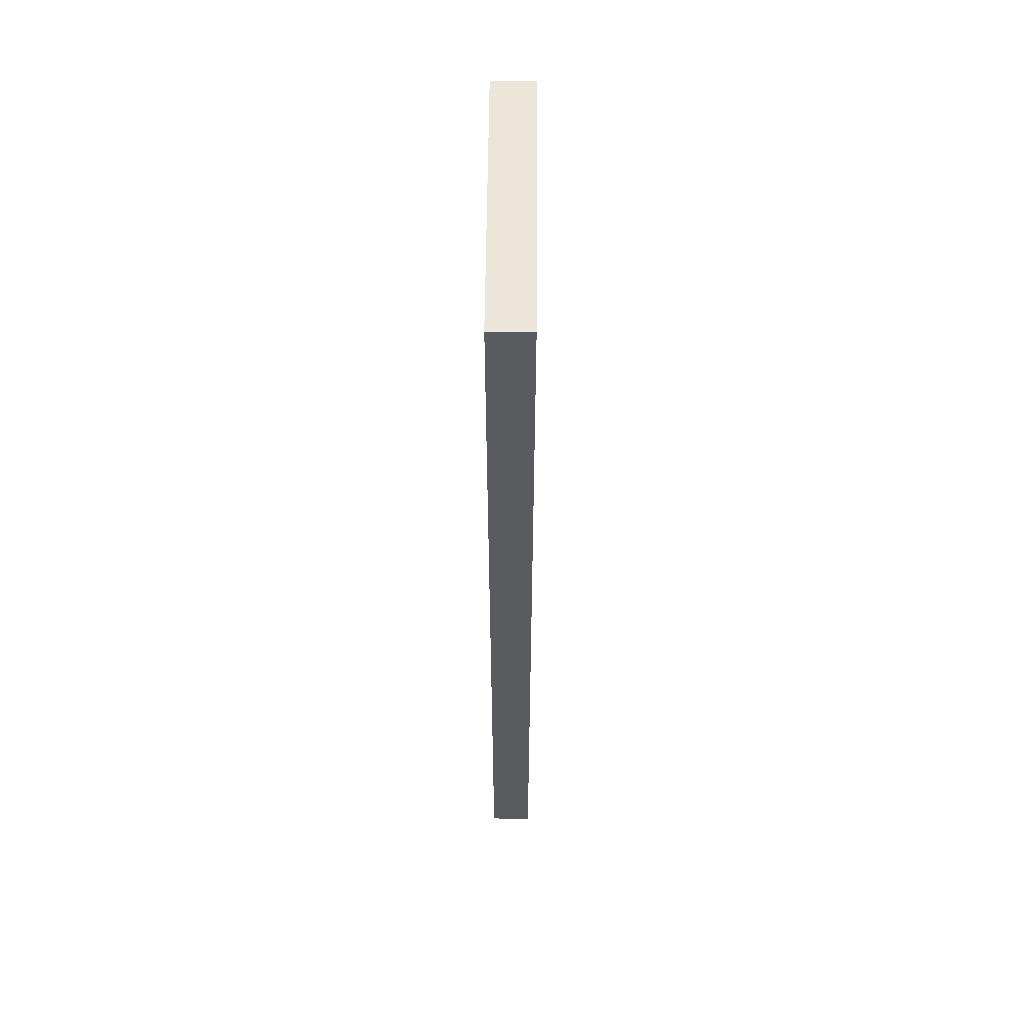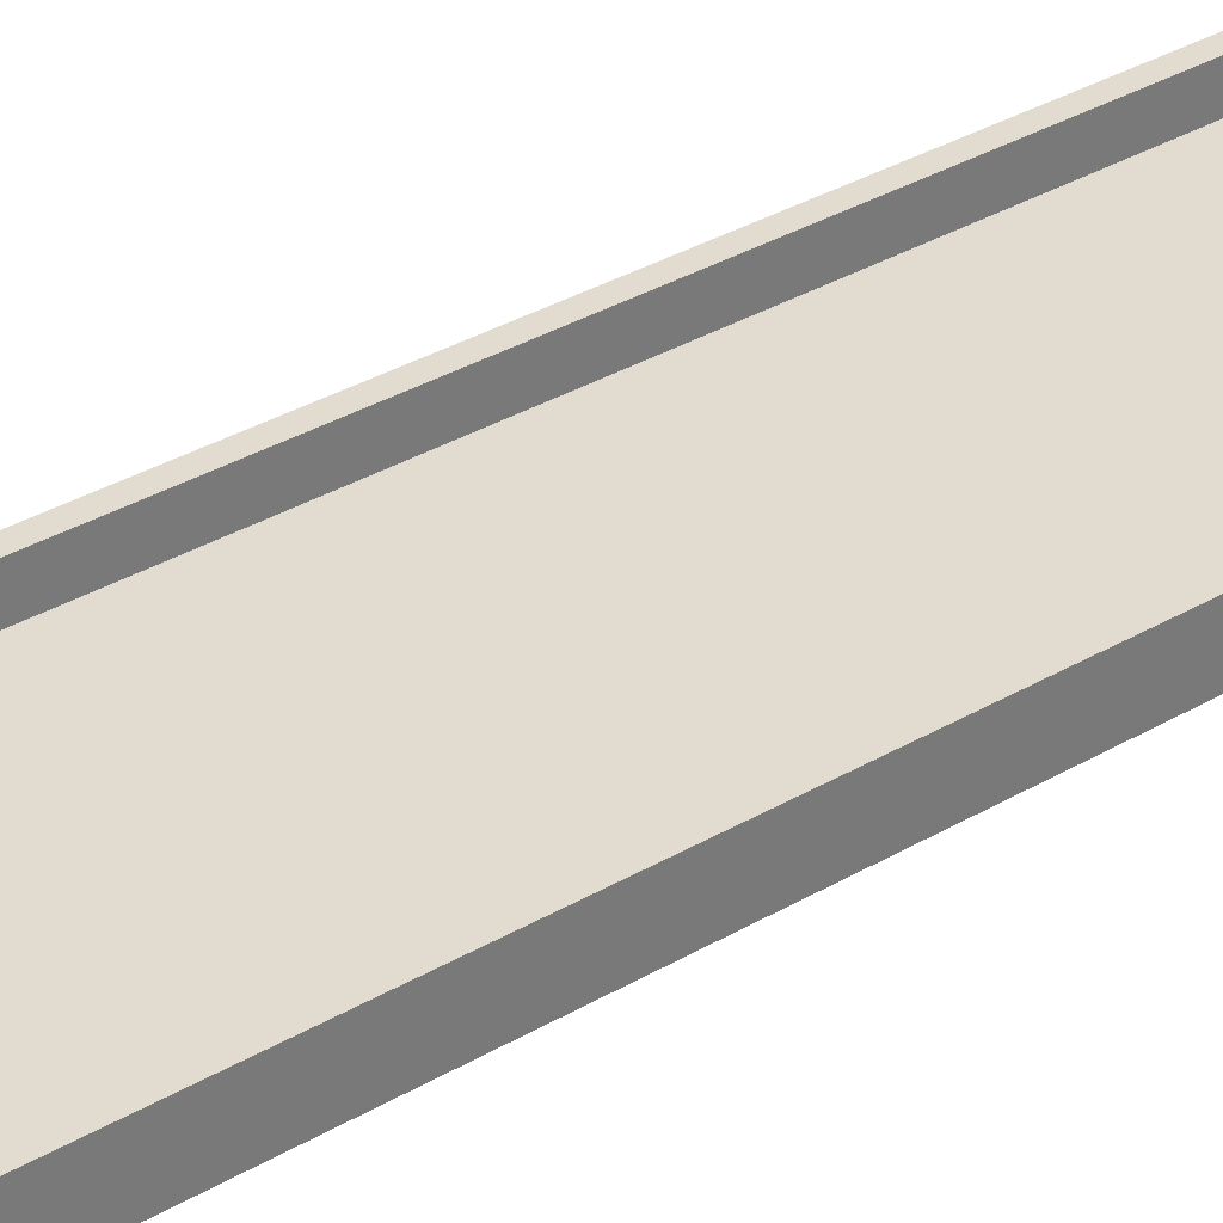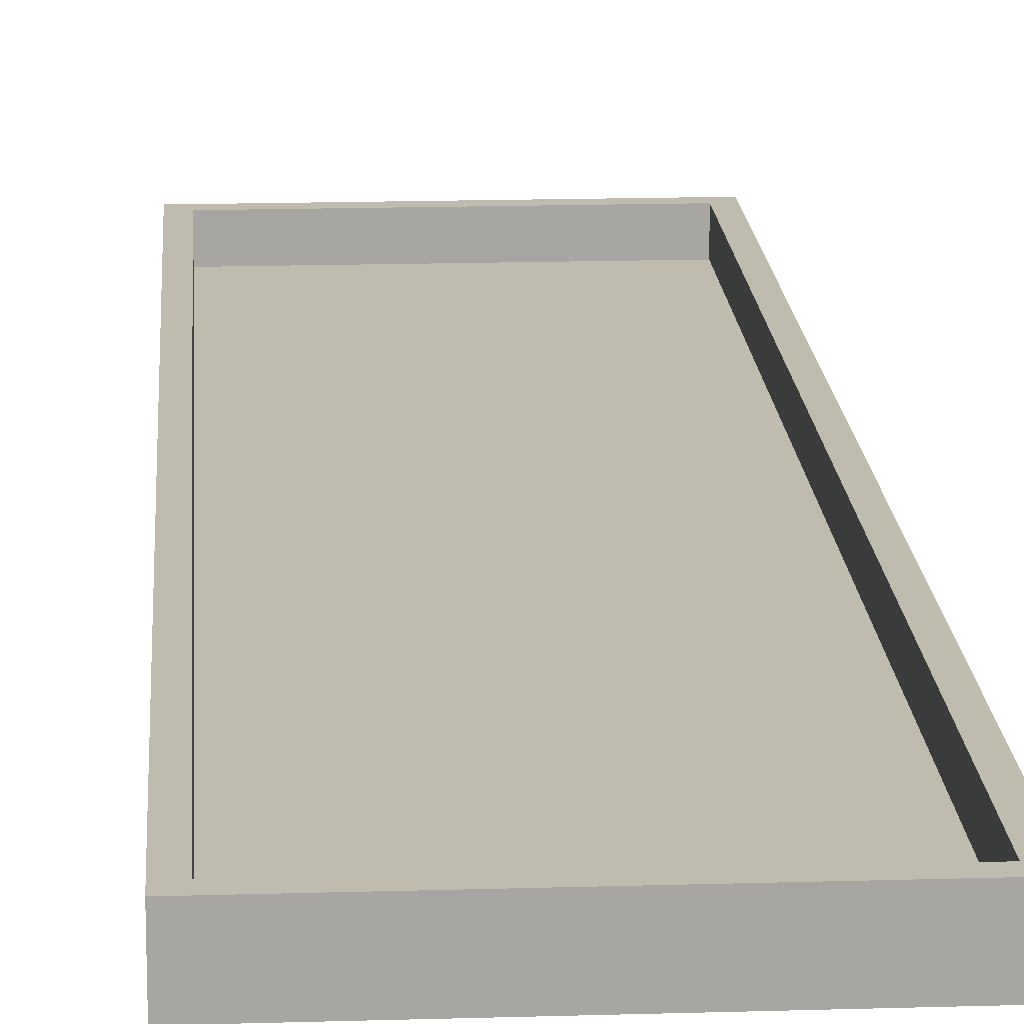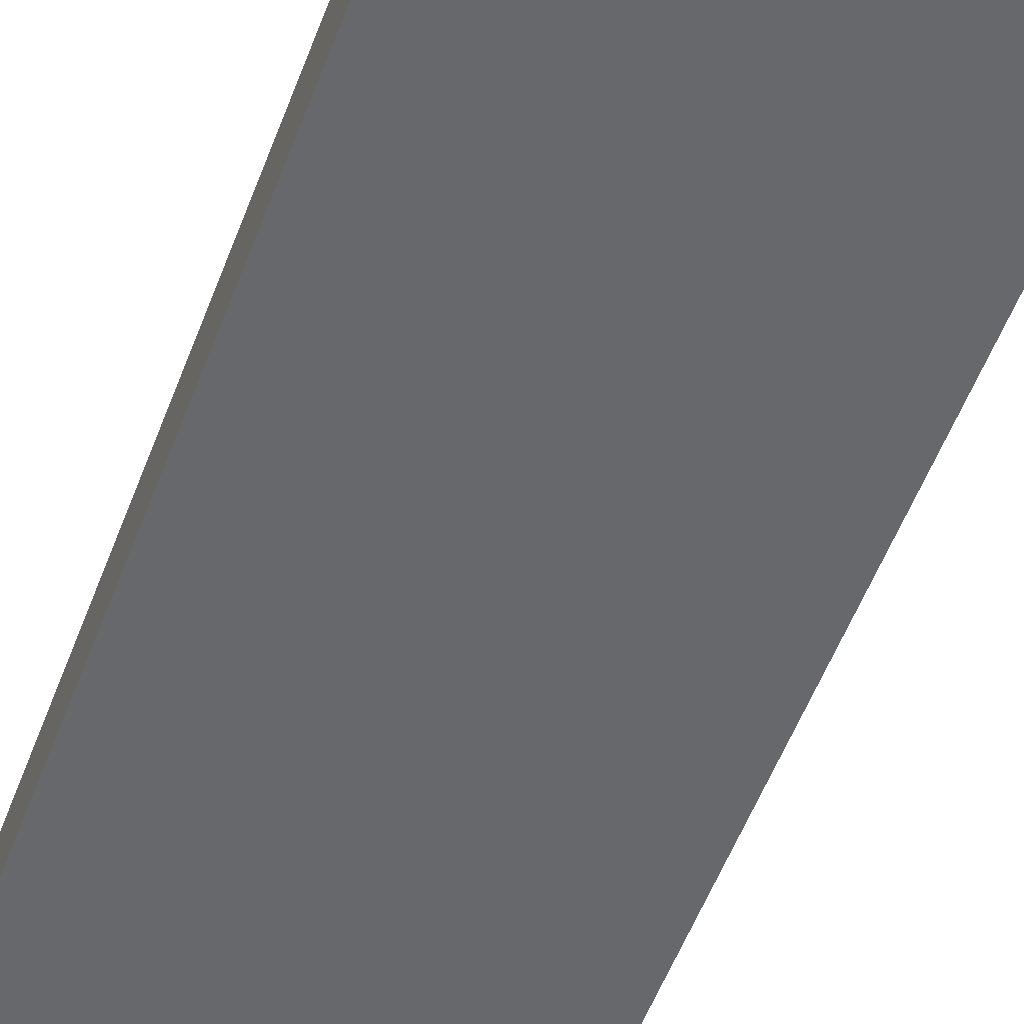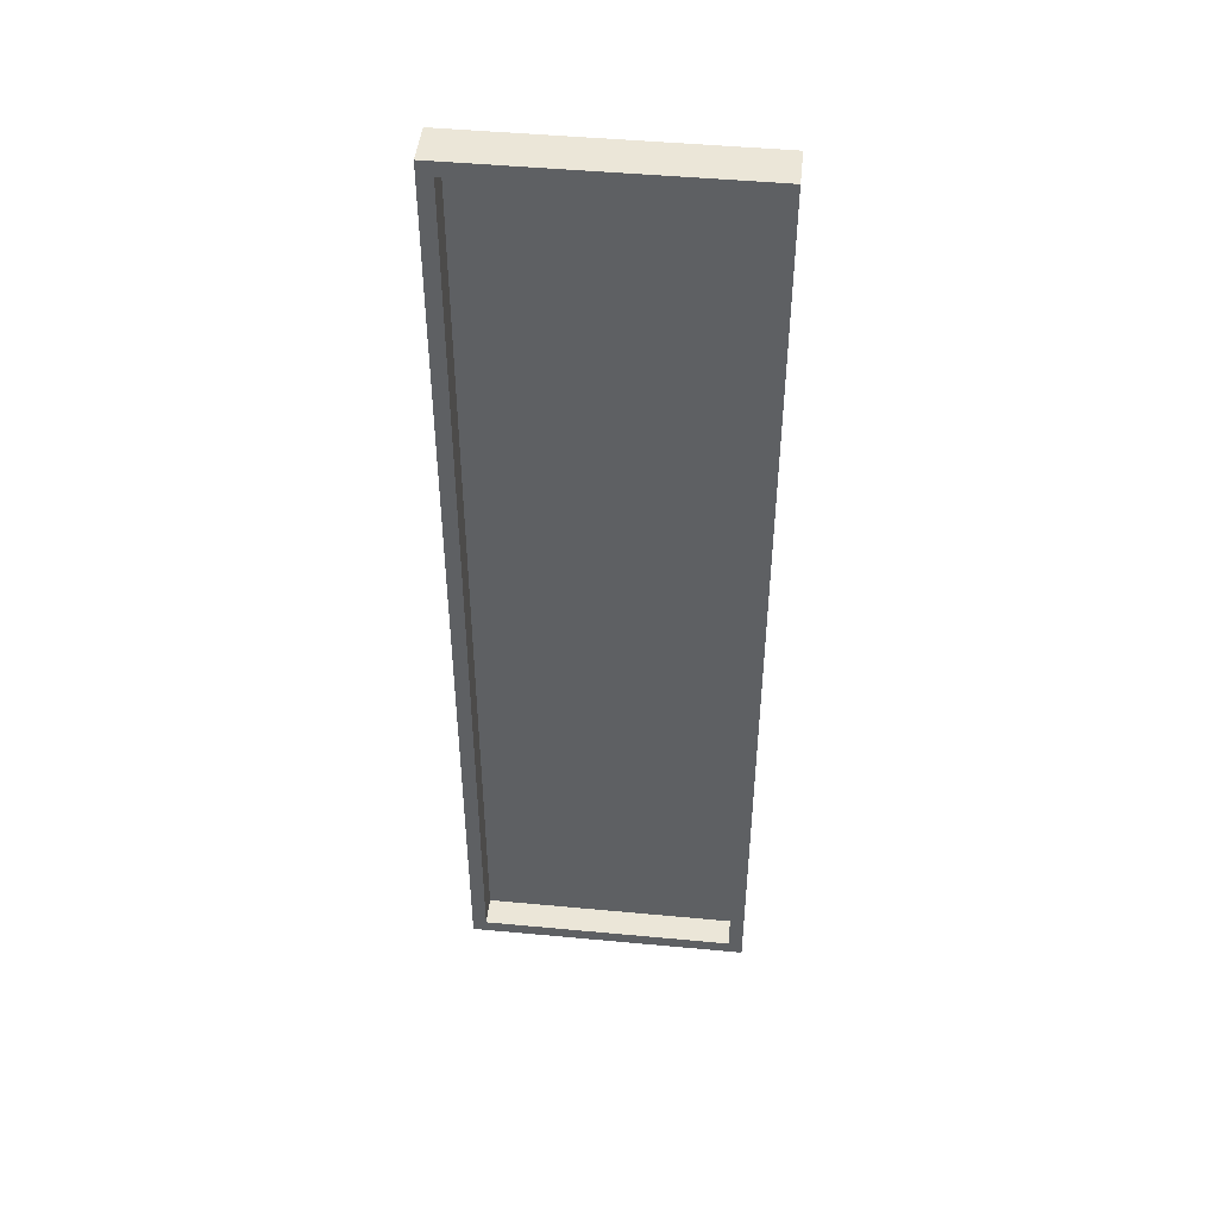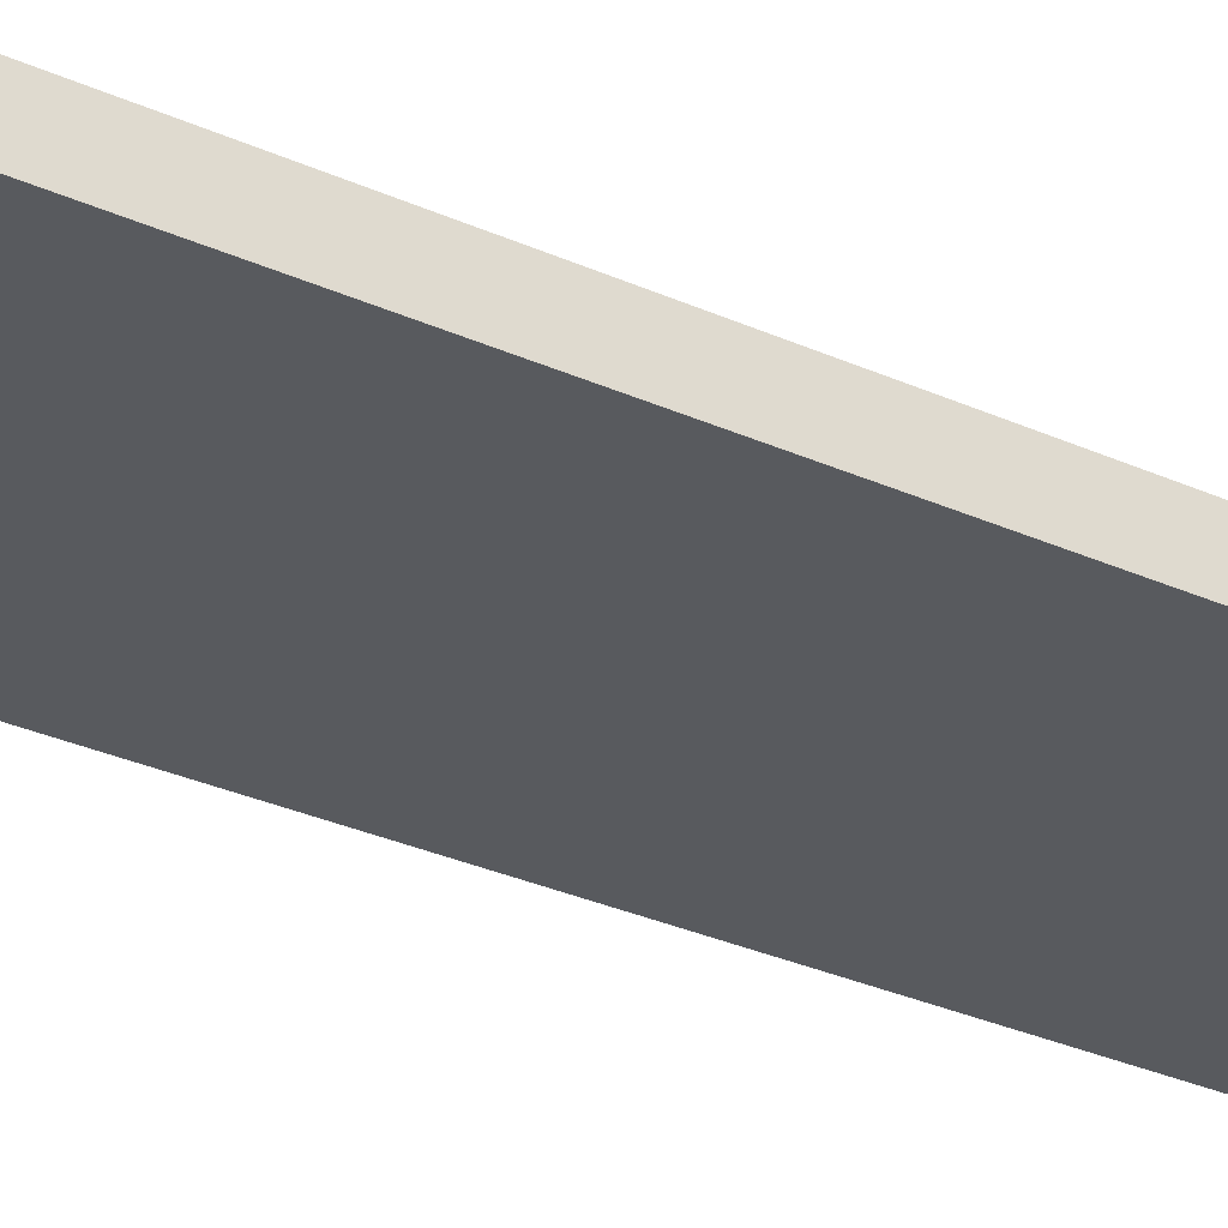
<metadata>
{"format":"obj","ext":"obj","renderer":"f3d","projection":"perspective","resolution":1024,"background":"white","views":[{"elev":57.1,"azim":90.5,"up":"+Z"},{"elev":34.2,"azim":-128.4,"up":"+Y"},{"elev":16.1,"azim":176.4,"up":"+Y"},{"elev":-52.3,"azim":160.1,"up":"+Y"},{"elev":46.5,"azim":-173.9,"up":"+Z"},{"elev":-31.1,"azim":-122.7,"up":"+Y"}]}
</metadata>
<code>
o Cube_Cube.000_Cube_Cube.002
v -10.05 0.06346 34.18
v -10.05 -2.912 34.18
v 10.05 0.06346 34.18
v 10.05 -2.912 34.18
v 10.05 -2.912 -34.5
v 10.05 0.06347 -34.5
v -10.05 0.06347 -34.5
v -10.05 -2.912 -34.5
v -9.042 0.06346 33.19
v -9.042 0.06347 -33.51
v 9.041 -1.959 33.19
v 9.041 -1.959 -33.51
v -9.042 -1.959 -33.51
v 9.041 0.06346 33.19
v -9.042 -1.959 33.19
v 9.041 0.06347 -33.51
f 1 2 3
f 4 5 6
f 7 8 2
f 4 2 8
f 7 9 10
f 11 12 13
f 14 11 15
f 9 15 13
f 16 12 11
f 10 13 12
f 10 16 7
f 16 6 7
f 8 6 5
f 1 3 9
f 3 4 6
f 1 7 2
f 5 4 8
f 3 2 4
f 1 9 7
f 16 14 6
f 8 7 6
f 14 3 6
f 3 14 9
f 15 11 13
f 9 14 15
f 10 9 13
f 14 16 11
f 16 10 12

</code>
